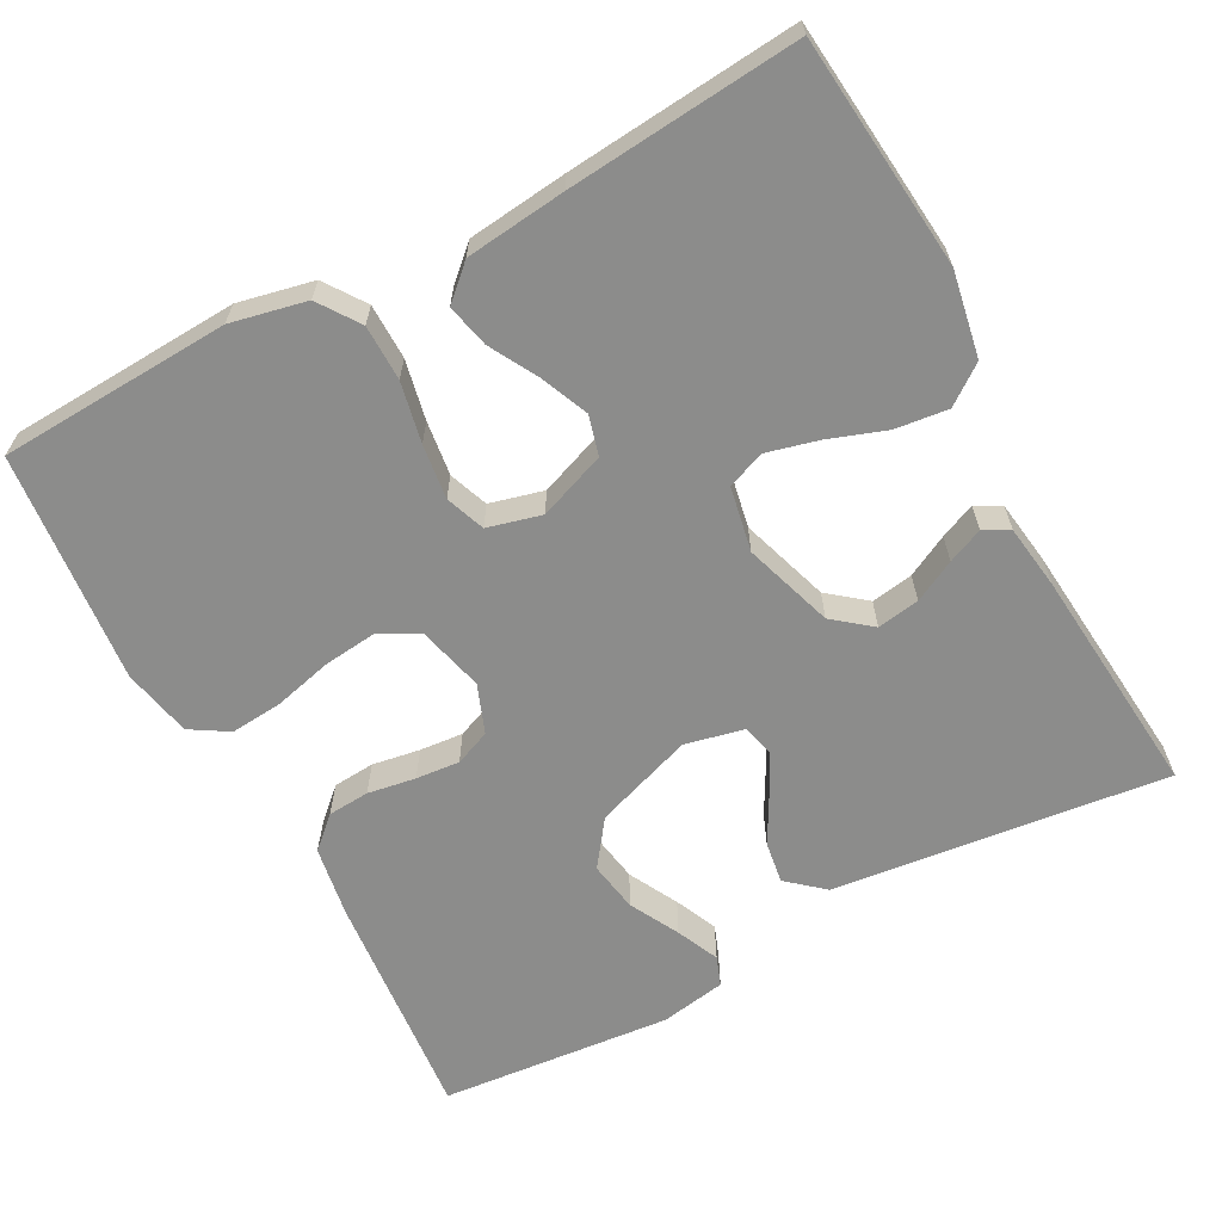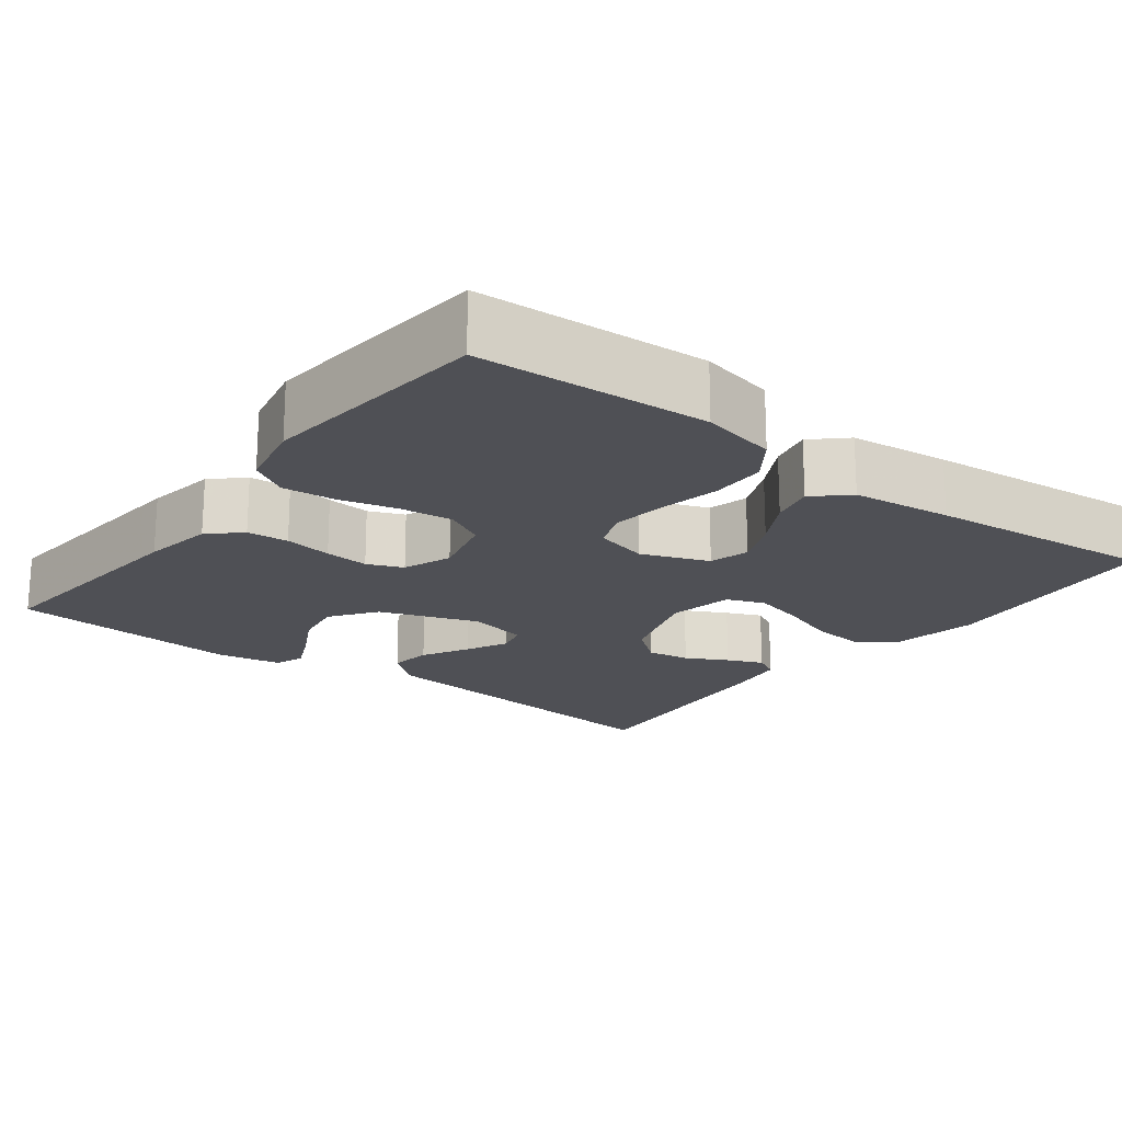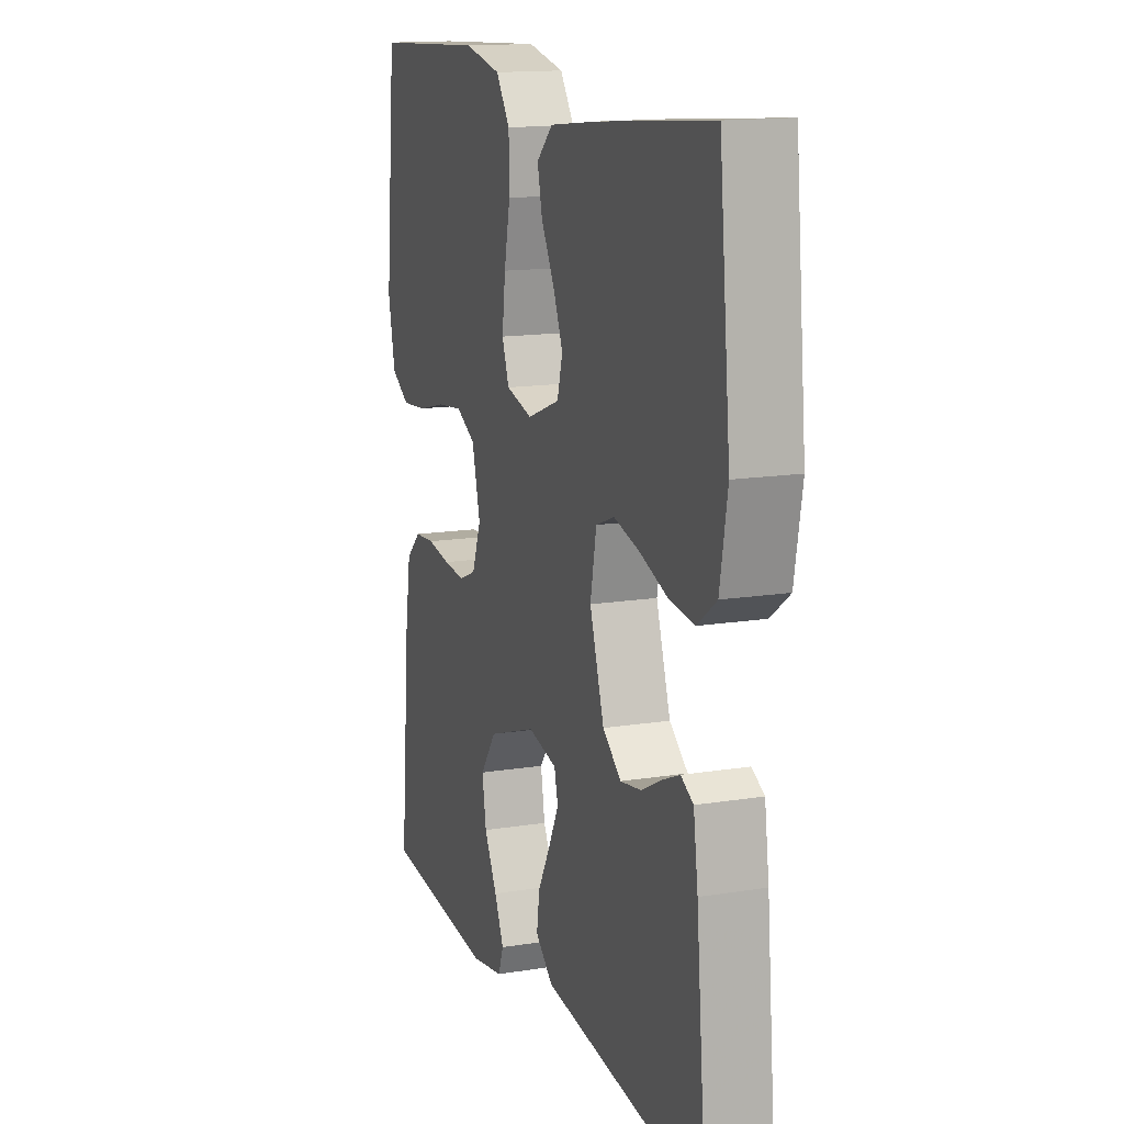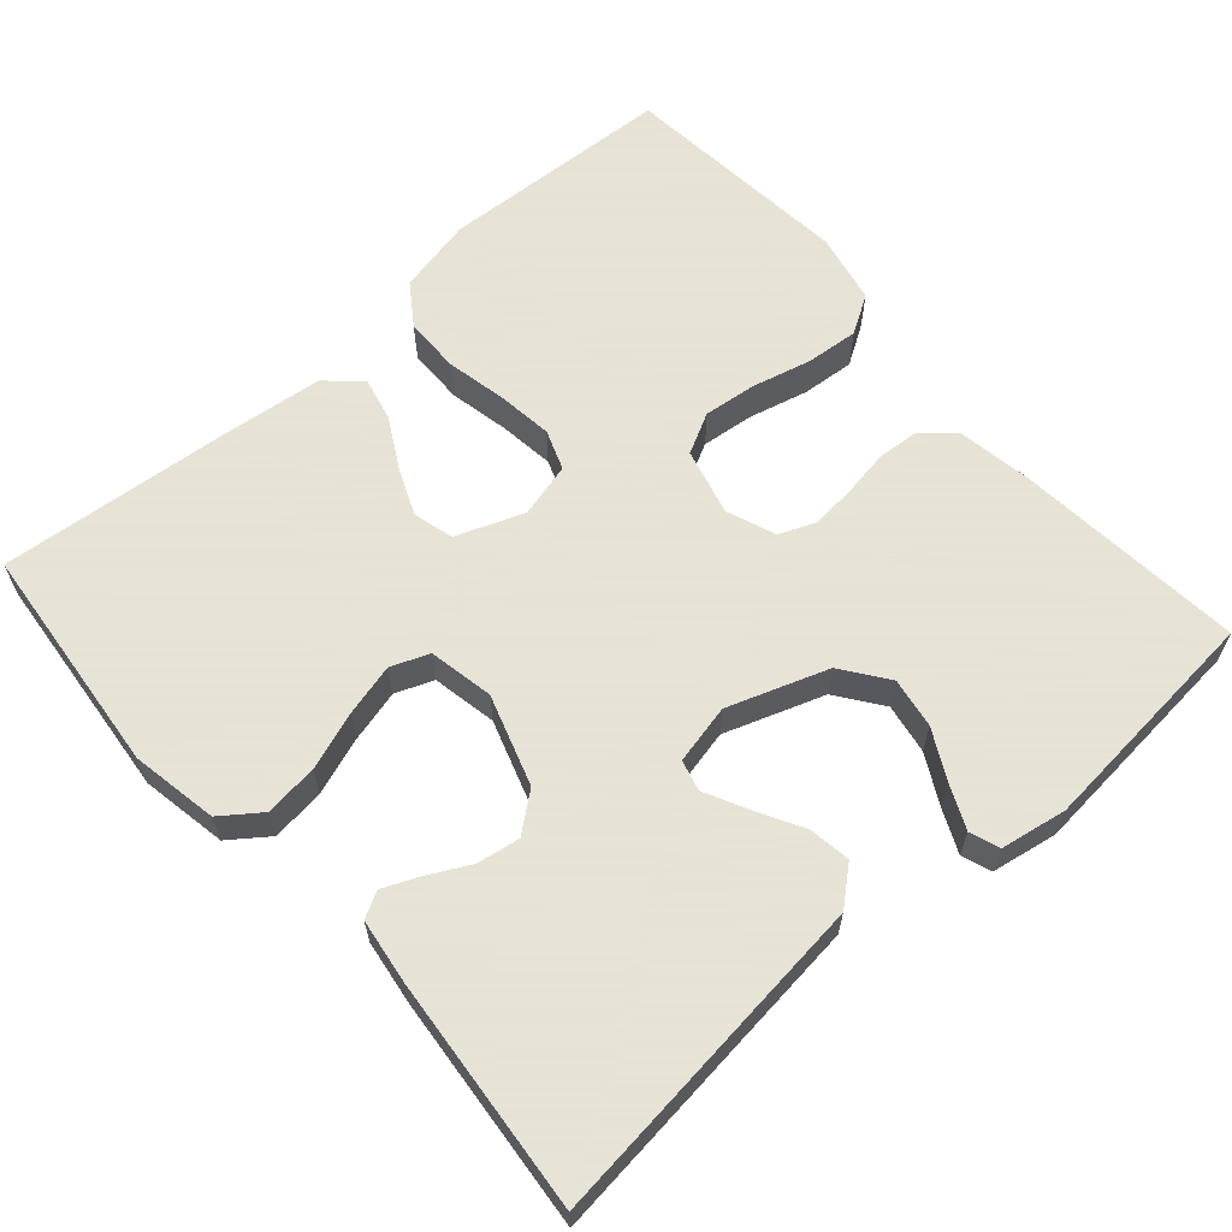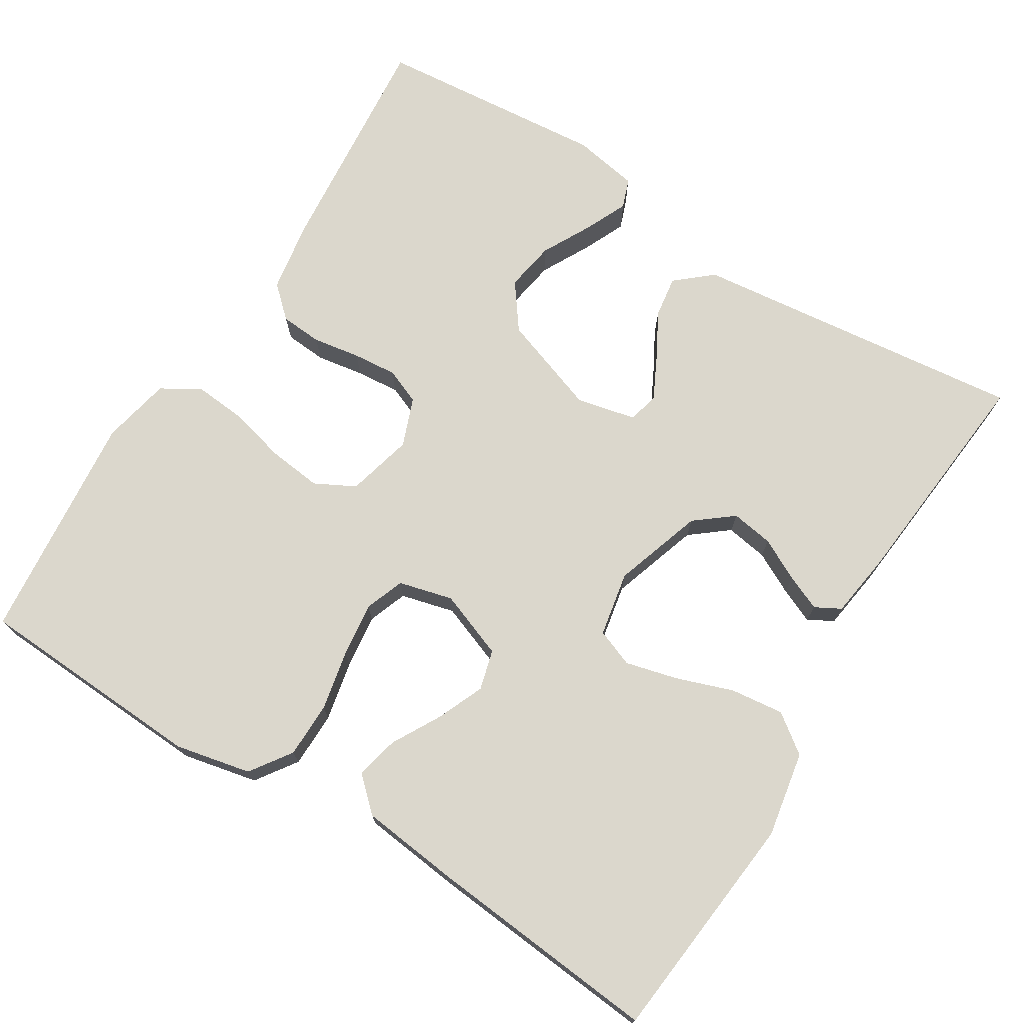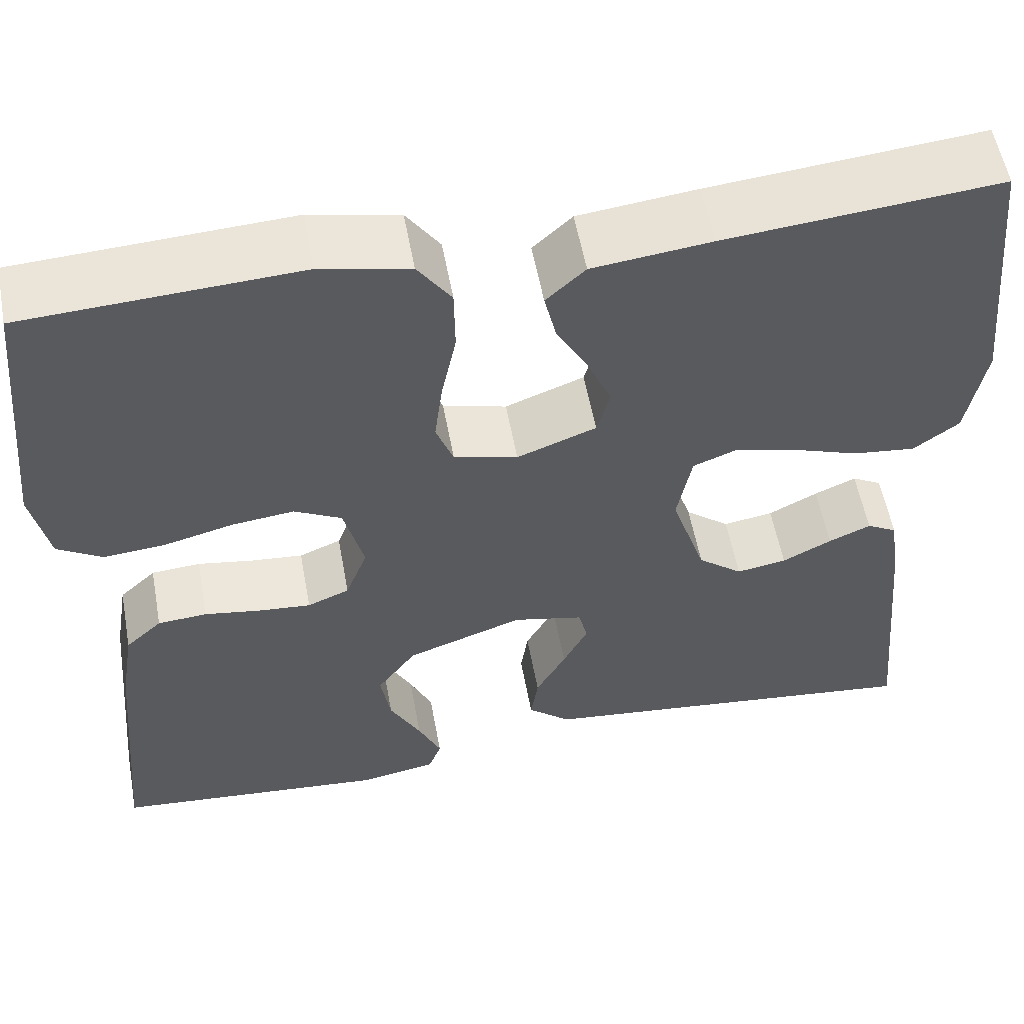
<metadata>
{"format":"obj","ext":"obj","renderer":"f3d","projection":"perspective","resolution":1024,"background":"white","views":[{"elev":-64.1,"azim":28.1,"up":"+Y"},{"elev":-19.4,"azim":-37.3,"up":"+Y"},{"elev":14.6,"azim":70.7,"up":"+Z"},{"elev":62.8,"azim":138.6,"up":"+Y"},{"elev":73.1,"azim":31.8,"up":"+Y"},{"elev":55.9,"azim":-10.4,"up":"+Z"}]}
</metadata>
<code>
v -0.5 0.07 0.5
v -0.2 0.07 0.516
v -0.102 0.07 0.495
v -0.065 0.07 0.442
v -0.064 0.07 0.37
v -0.08 0.07 0.292
v -0.089 0.07 0.221
v -0.07 0.07 0.17
v 0 0.07 0.152
v 0.087 0.07 0.185
v 0.101 0.07 0.237
v 0.075 0.07 0.298
v 0.04 0.07 0.361
v 0.027 0.07 0.417
v 0.07 0.07 0.457
v 0.2 0.07 0.472
v 0.5 0.07 0.5
v 0.53 0.07 0.2
v 0.51 0.07 0.089
v 0.46 0.07 0.052
v 0.391 0.07 0.06
v 0.317 0.07 0.086
v 0.25 0.07 0.103
v 0.201 0.07 0.084
v 0.185 0.07 0
v 0.223 0.07 -0.116
v 0.272 0.07 -0.155
v 0.327 0.07 -0.146
v 0.381 0.07 -0.118
v 0.427 0.07 -0.098
v 0.46 0.07 -0.116
v 0.472 0.07 -0.2
v 0.5 0.07 -0.5
v 0.2 0.07 -0.466
v 0.066 0.07 -0.451
v 0.019 0.07 -0.411
v 0.027 0.07 -0.357
v 0.06 0.07 -0.297
v 0.087 0.07 -0.243
v 0.077 0.07 -0.203
v 0 0.07 -0.186
v -0.128 0.07 -0.231
v -0.171 0.07 -0.29
v -0.16 0.07 -0.355
v -0.126 0.07 -0.419
v -0.101 0.07 -0.474
v -0.115 0.07 -0.512
v -0.2 0.07 -0.527
v -0.5 0.07 -0.5
v -0.473 0.07 -0.2
v -0.458 0.07 -0.108
v -0.418 0.07 -0.071
v -0.364 0.07 -0.067
v -0.302 0.07 -0.077
v -0.245 0.07 -0.082
v -0.199 0.07 -0.063
v -0.175 0.07 0
v -0.197 0.07 0.086
v -0.249 0.07 0.113
v -0.318 0.07 0.105
v -0.393 0.07 0.086
v -0.461 0.07 0.08
v -0.51 0.07 0.11
v -0.529 0.07 0.2
v -0.5 0 0.5
v -0.2 0 0.516
v -0.102 0 0.495
v -0.065 0 0.442
v -0.064 0 0.37
v -0.08 0 0.292
v -0.089 0 0.221
v -0.07 0 0.17
v 0 0 0.152
v 0.087 0 0.185
v 0.101 0 0.237
v 0.075 0 0.298
v 0.04 0 0.361
v 0.027 0 0.417
v 0.07 0 0.457
v 0.2 0 0.472
v 0.5 0 0.5
v 0.53 0 0.2
v 0.51 0 0.089
v 0.46 0 0.052
v 0.391 0 0.06
v 0.317 0 0.086
v 0.25 0 0.103
v 0.201 0 0.084
v 0.185 0 0
v 0.223 0 -0.116
v 0.272 0 -0.155
v 0.327 0 -0.146
v 0.381 0 -0.118
v 0.427 0 -0.098
v 0.46 0 -0.116
v 0.472 0 -0.2
v 0.5 0 -0.5
v 0.2 0 -0.466
v 0.066 0 -0.451
v 0.019 0 -0.411
v 0.027 0 -0.357
v 0.06 0 -0.297
v 0.087 0 -0.243
v 0.077 0 -0.203
v 0 0 -0.186
v -0.128 0 -0.231
v -0.171 0 -0.29
v -0.16 0 -0.355
v -0.126 0 -0.419
v -0.101 0 -0.474
v -0.115 0 -0.512
v -0.2 0 -0.527
v -0.5 0 -0.5
v -0.473 0 -0.2
v -0.458 0 -0.108
v -0.418 0 -0.071
v -0.364 0 -0.067
v -0.302 0 -0.077
v -0.245 0 -0.082
v -0.199 0 -0.063
v -0.175 0 0
v -0.197 0 0.086
v -0.249 0 0.113
v -0.318 0 0.105
v -0.393 0 0.086
v -0.461 0 0.08
v -0.51 0 0.11
v -0.529 0 0.2
f 60 61 62 63
f 59 60 63 64
f 51 52 53 54
f 51 54 55
f 50 51 55
f 49 50 55 56
f 44 45 46 47
f 44 47 48 49
f 35 36 37 38
f 34 35 38 39
f 33 34 39 40
f 31 32 33 40
f 28 29 30 31
f 19 20 21 22
f 19 22 23
f 18 19 23
f 17 18 23
f 16 17 23 24
f 12 13 14 15
f 11 12 15 16
f 10 11 16 24
f 3 4 5 6
f 3 6 7
f 2 3 7
f 59 64 1 2
f 58 59 2 7
f 57 58 7 8
f 56 57 8 9
f 43 44 49
f 42 43 49 56
f 41 42 56 9
f 28 31 40
f 27 28 40
f 26 27 40 41
f 25 26 41 9
f 9 10 24 25
f 127 126 125 124
f 128 127 124 123
f 118 117 116 115
f 119 118 115
f 119 115 114
f 120 119 114 113
f 111 110 109 108
f 113 112 111 108
f 102 101 100 99
f 103 102 99 98
f 104 103 98 97
f 104 97 96 95
f 95 94 93 92
f 86 85 84 83
f 87 86 83
f 87 83 82
f 87 82 81
f 88 87 81 80
f 79 78 77 76
f 80 79 76 75
f 88 80 75 74
f 70 69 68 67
f 71 70 67
f 71 67 66
f 66 65 128 123
f 71 66 123 122
f 72 71 122 121
f 73 72 121 120
f 113 108 107
f 120 113 107 106
f 73 120 106 105
f 104 95 92
f 104 92 91
f 105 104 91 90
f 73 105 90 89
f 89 88 74 73
f 1 65 66 2
f 2 66 67 3
f 3 67 68 4
f 4 68 69 5
f 5 69 70 6
f 6 70 71 7
f 7 71 72 8
f 8 72 73 9
f 9 73 74 10
f 10 74 75 11
f 11 75 76 12
f 12 76 77 13
f 13 77 78 14
f 14 78 79 15
f 15 79 80 16
f 16 80 81 17
f 17 81 82 18
f 18 82 83 19
f 19 83 84 20
f 20 84 85 21
f 21 85 86 22
f 22 86 87 23
f 23 87 88 24
f 24 88 89 25
f 25 89 90 26
f 26 90 91 27
f 27 91 92 28
f 28 92 93 29
f 29 93 94 30
f 30 94 95 31
f 31 95 96 32
f 32 96 97 33
f 33 97 98 34
f 34 98 99 35
f 35 99 100 36
f 36 100 101 37
f 37 101 102 38
f 38 102 103 39
f 39 103 104 40
f 40 104 105 41
f 41 105 106 42
f 42 106 107 43
f 43 107 108 44
f 44 108 109 45
f 45 109 110 46
f 46 110 111 47
f 47 111 112 48
f 48 112 113 49
f 49 113 114 50
f 50 114 115 51
f 51 115 116 52
f 52 116 117 53
f 53 117 118 54
f 54 118 119 55
f 55 119 120 56
f 56 120 121 57
f 57 121 122 58
f 58 122 123 59
f 59 123 124 60
f 60 124 125 61
f 61 125 126 62
f 62 126 127 63
f 63 127 128 64
f 64 128 65 1

</code>
